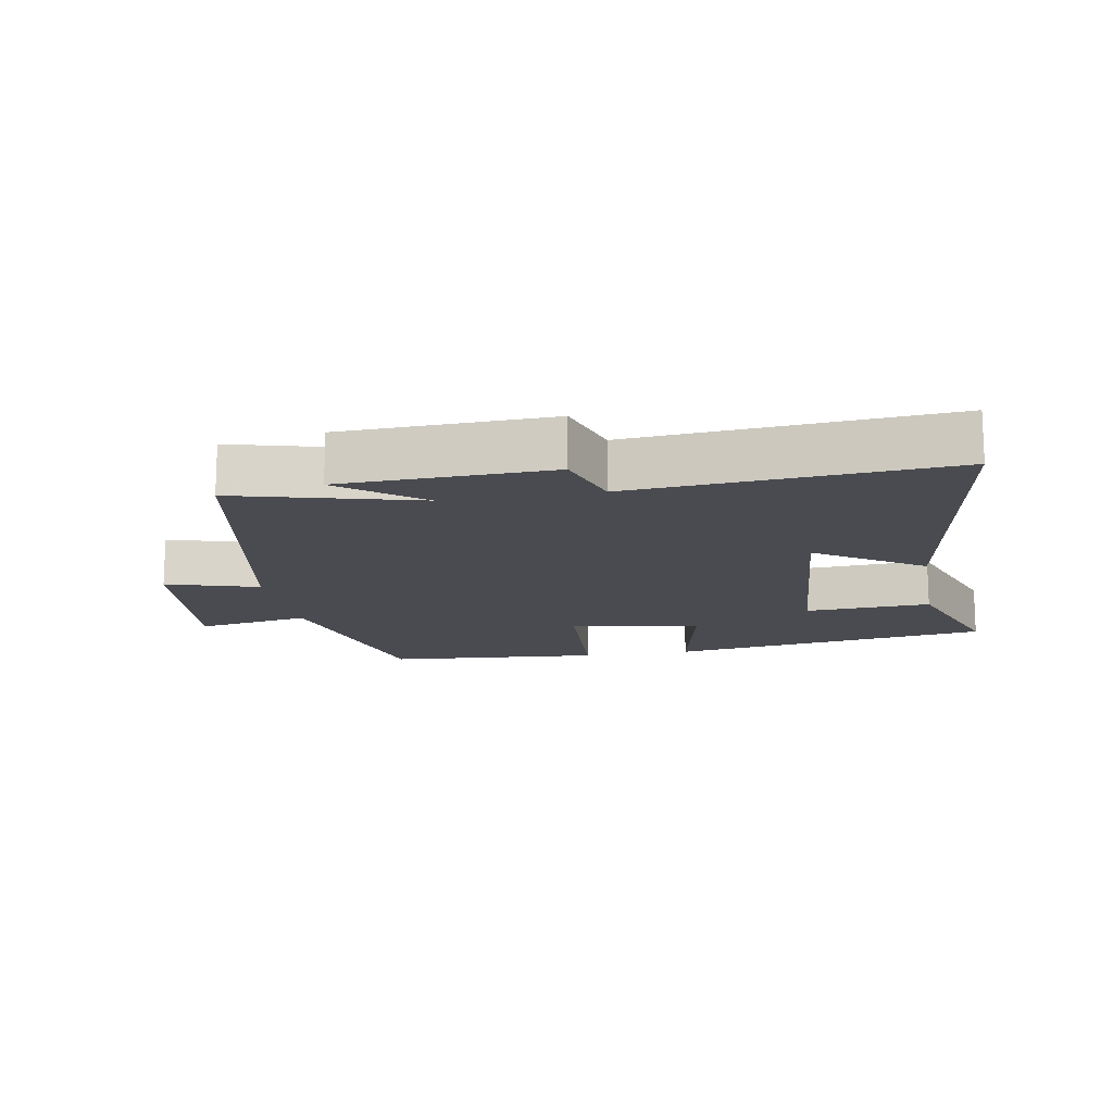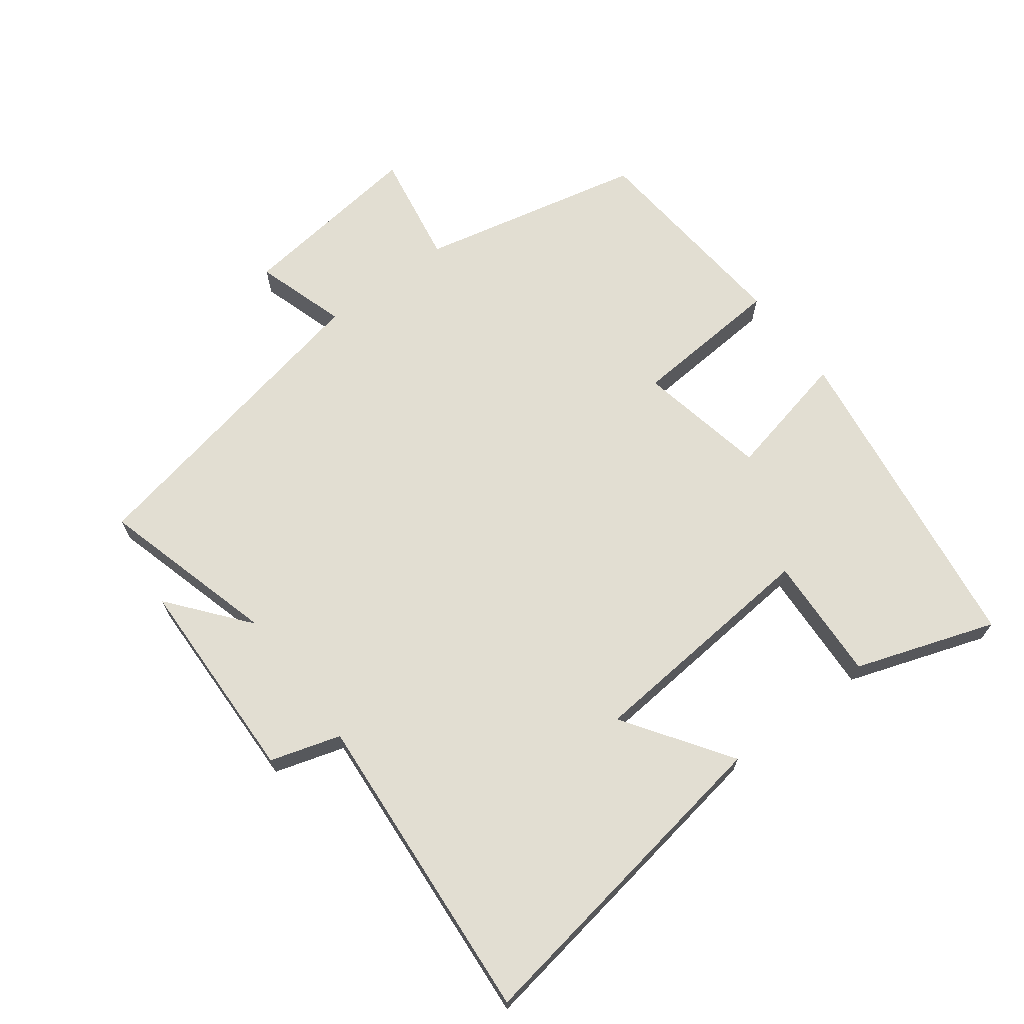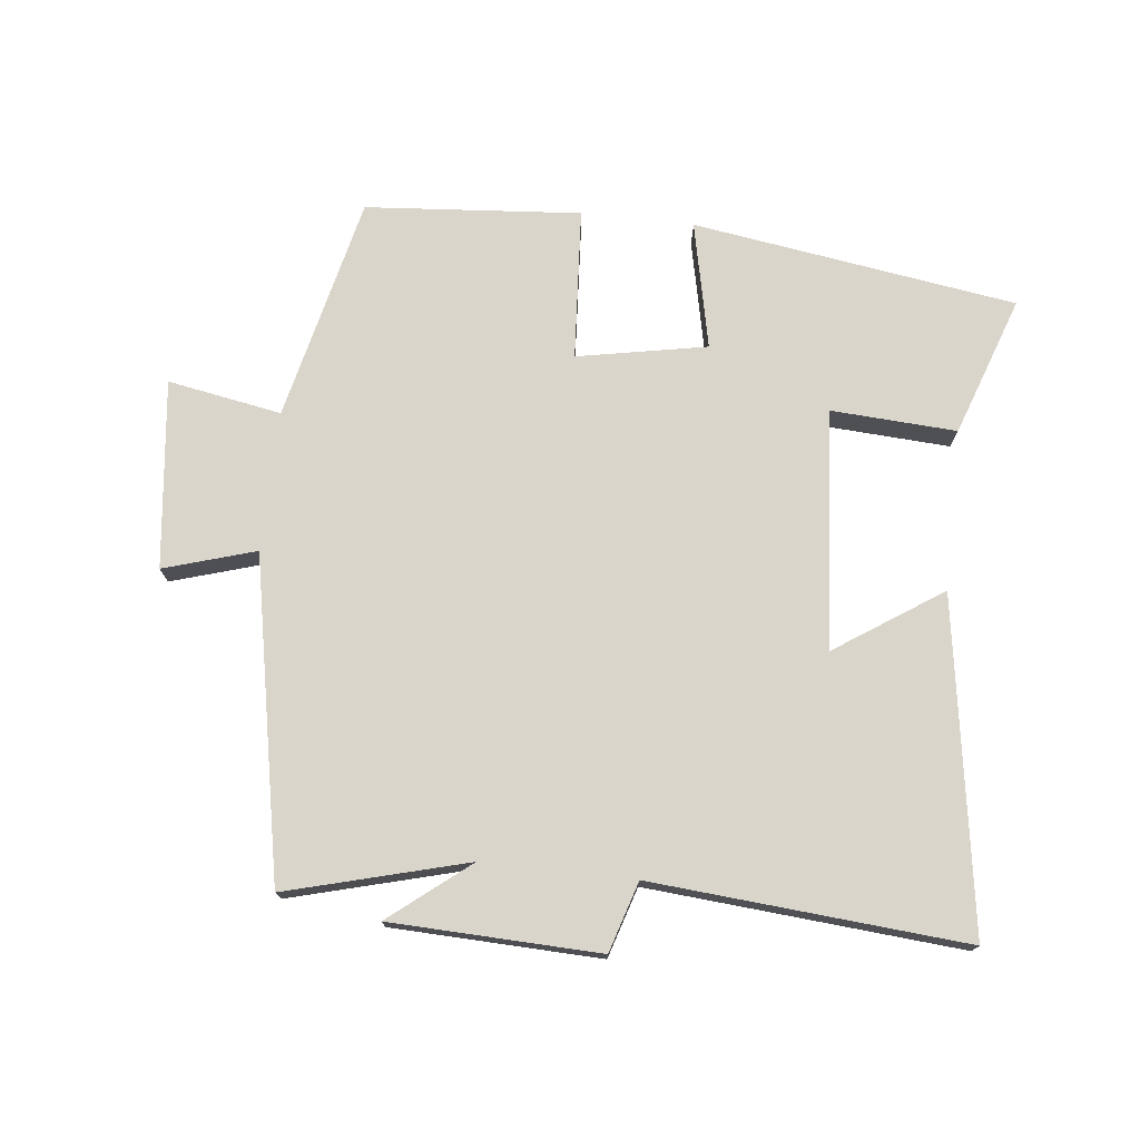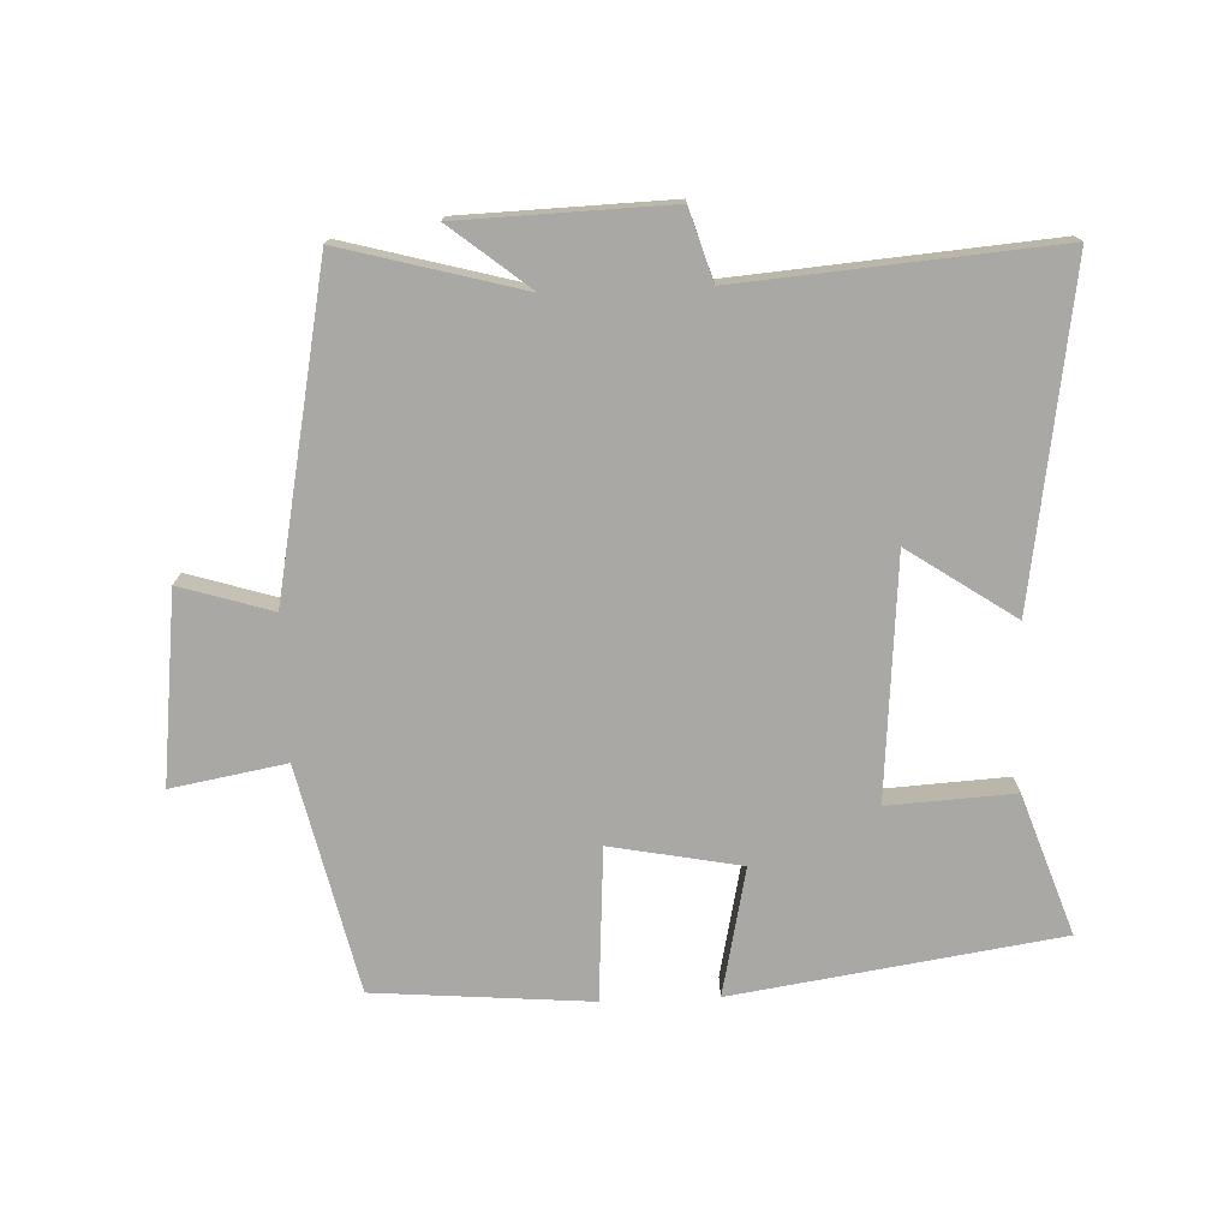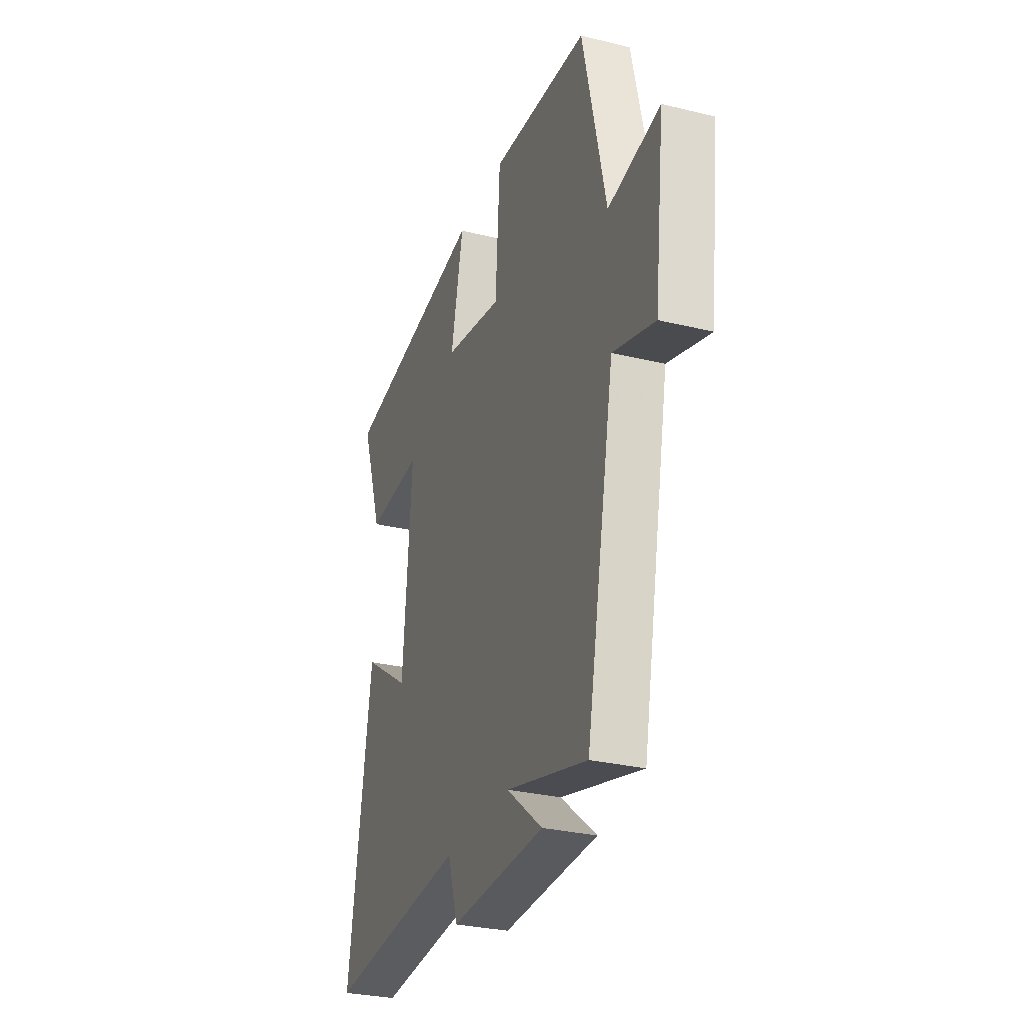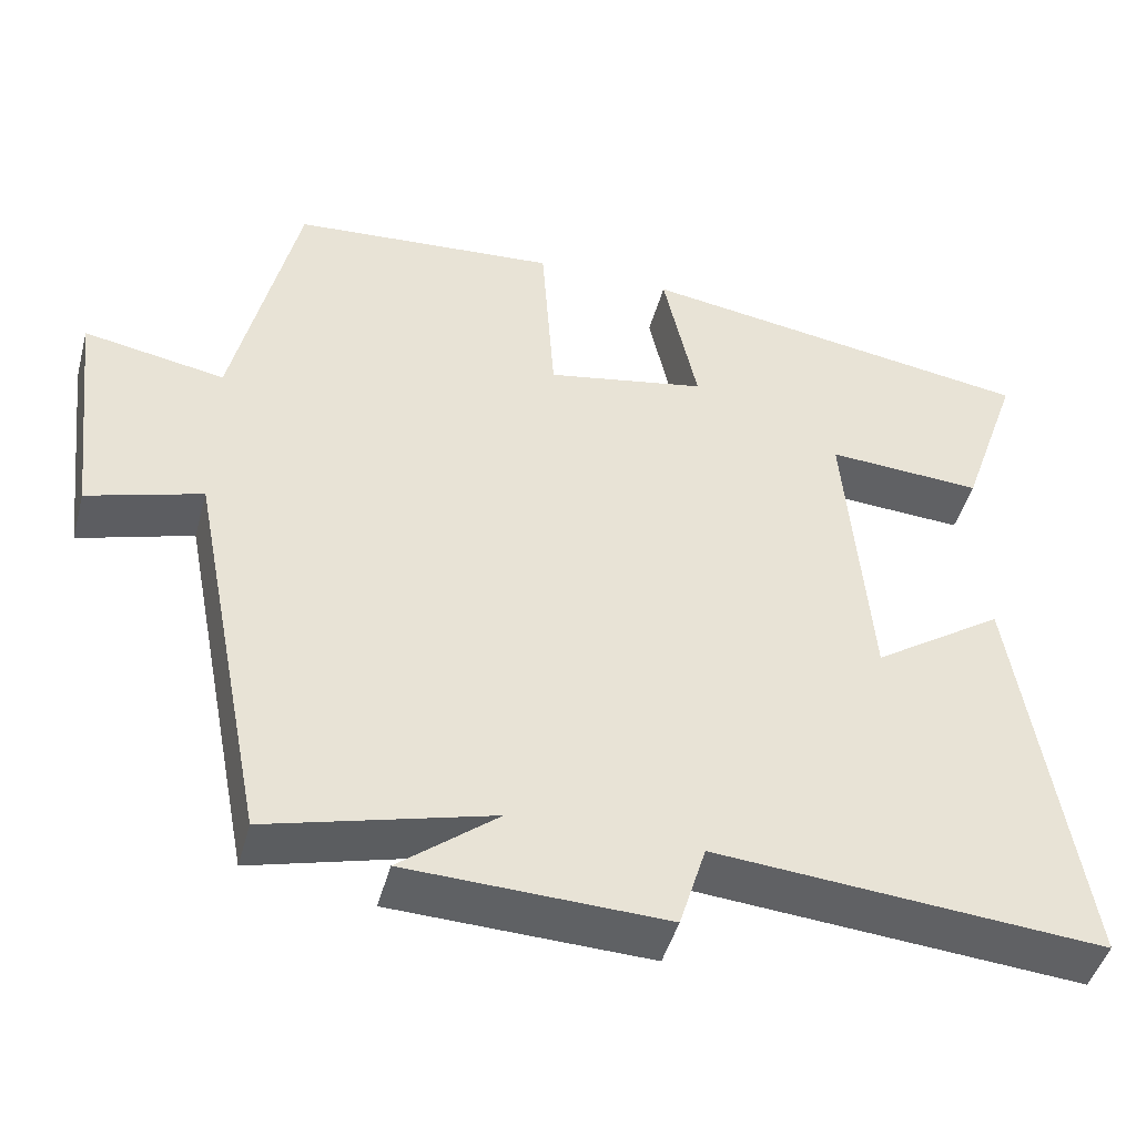
<metadata>
{"format":"obj","ext":"obj","renderer":"f3d","projection":"perspective","resolution":1024,"background":"white","views":[{"elev":-14.6,"azim":-169.7,"up":"+Y"},{"elev":68.0,"azim":-127.2,"up":"+Y"},{"elev":74.2,"azim":-173.6,"up":"+Y"},{"elev":-74.9,"azim":-177.7,"up":"+Y"},{"elev":-29.8,"azim":70.4,"up":"+Z"},{"elev":-46.1,"azim":164.9,"up":"+Z"}]}
</metadata>
<code>
v 0.422 0.07 0.473
v 0.5 0.07 0.129
v 0.674 0.07 0.16
v 0.64 0.07 -0.128
v 0.5 0.07 -0.085
v 0.404 0.07 -0.574
v 0.13 0.07 -0.5
v 0.251 0.07 -0.597
v -0.067 0.07 -0.607
v -0.1 0.07 -0.5
v -0.578 0.07 -0.538
v -0.5 0.07 -0.033
v -0.338 0.07 -0.142
v -0.308 0.07 0.224
v -0.5 0.07 0.213
v -0.574 0.07 0.426
v -0.079 0.07 0.5
v -0.121 0.07 0.305
v 0.077 0.07 0.267
v 0.093 0.07 0.5
v 0.422 0 0.473
v 0.5 0 0.129
v 0.674 0 0.16
v 0.64 0 -0.128
v 0.5 0 -0.085
v 0.404 0 -0.574
v 0.13 0 -0.5
v 0.251 0 -0.597
v -0.067 0 -0.607
v -0.1 0 -0.5
v -0.578 0 -0.538
v -0.5 0 -0.033
v -0.338 0 -0.142
v -0.308 0 0.224
v -0.5 0 0.213
v -0.574 0 0.426
v -0.079 0 0.5
v -0.121 0 0.305
v 0.077 0 0.267
v 0.093 0 0.5
f 19 20 1 2
f 18 19 2
f 16 17 18
f 15 16 18
f 14 15 18
f 13 14 18 2
f 10 11 12 13
f 10 13 2 3
f 7 8 9 10
f 7 10 3
f 5 6 7
f 5 7 3
f 3 4 5
f 22 21 40 39
f 22 39 38
f 38 37 36
f 38 36 35
f 38 35 34
f 22 38 34 33
f 33 32 31 30
f 23 22 33 30
f 30 29 28 27
f 23 30 27
f 27 26 25
f 23 27 25
f 25 24 23
f 1 21 22 2
f 2 22 23 3
f 3 23 24 4
f 4 24 25 5
f 5 25 26 6
f 6 26 27 7
f 7 27 28 8
f 8 28 29 9
f 9 29 30 10
f 10 30 31 11
f 11 31 32 12
f 12 32 33 13
f 13 33 34 14
f 14 34 35 15
f 15 35 36 16
f 16 36 37 17
f 17 37 38 18
f 18 38 39 19
f 19 39 40 20
f 20 40 21 1

</code>
